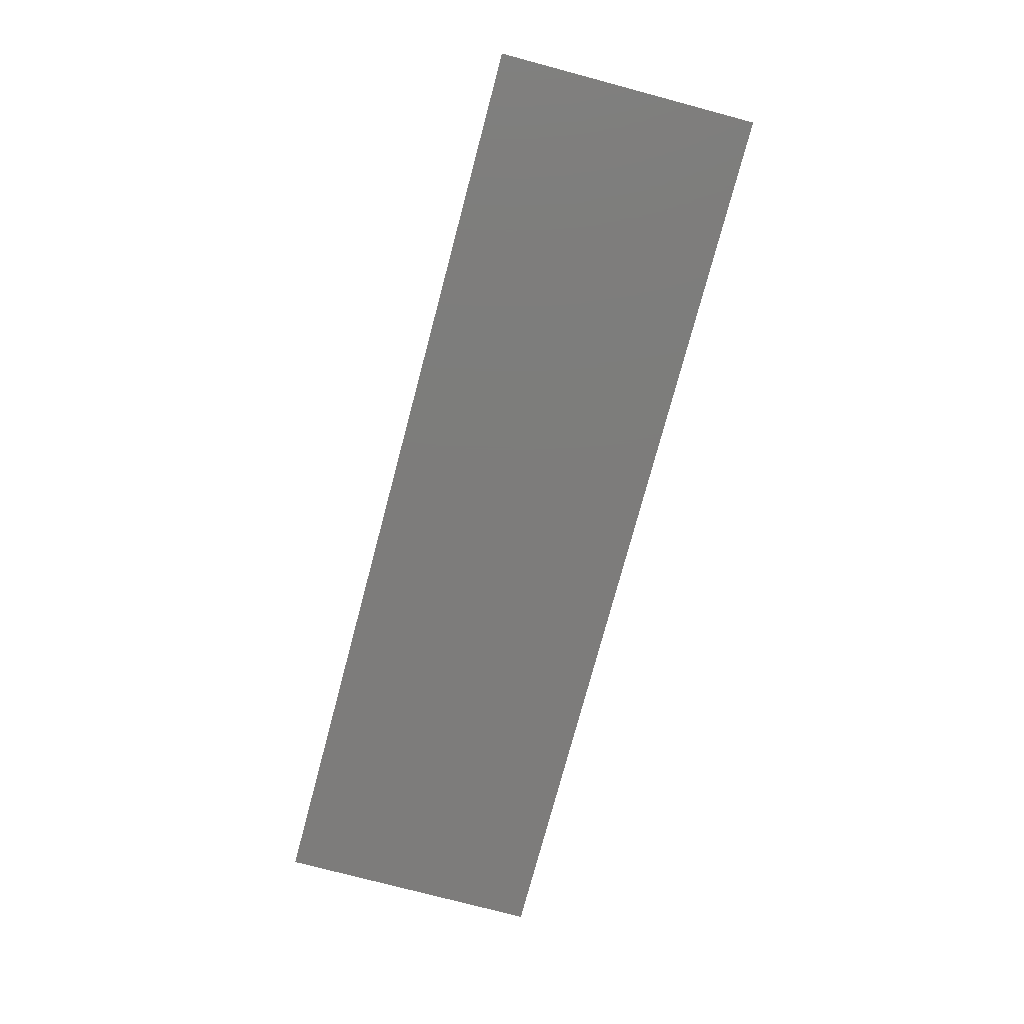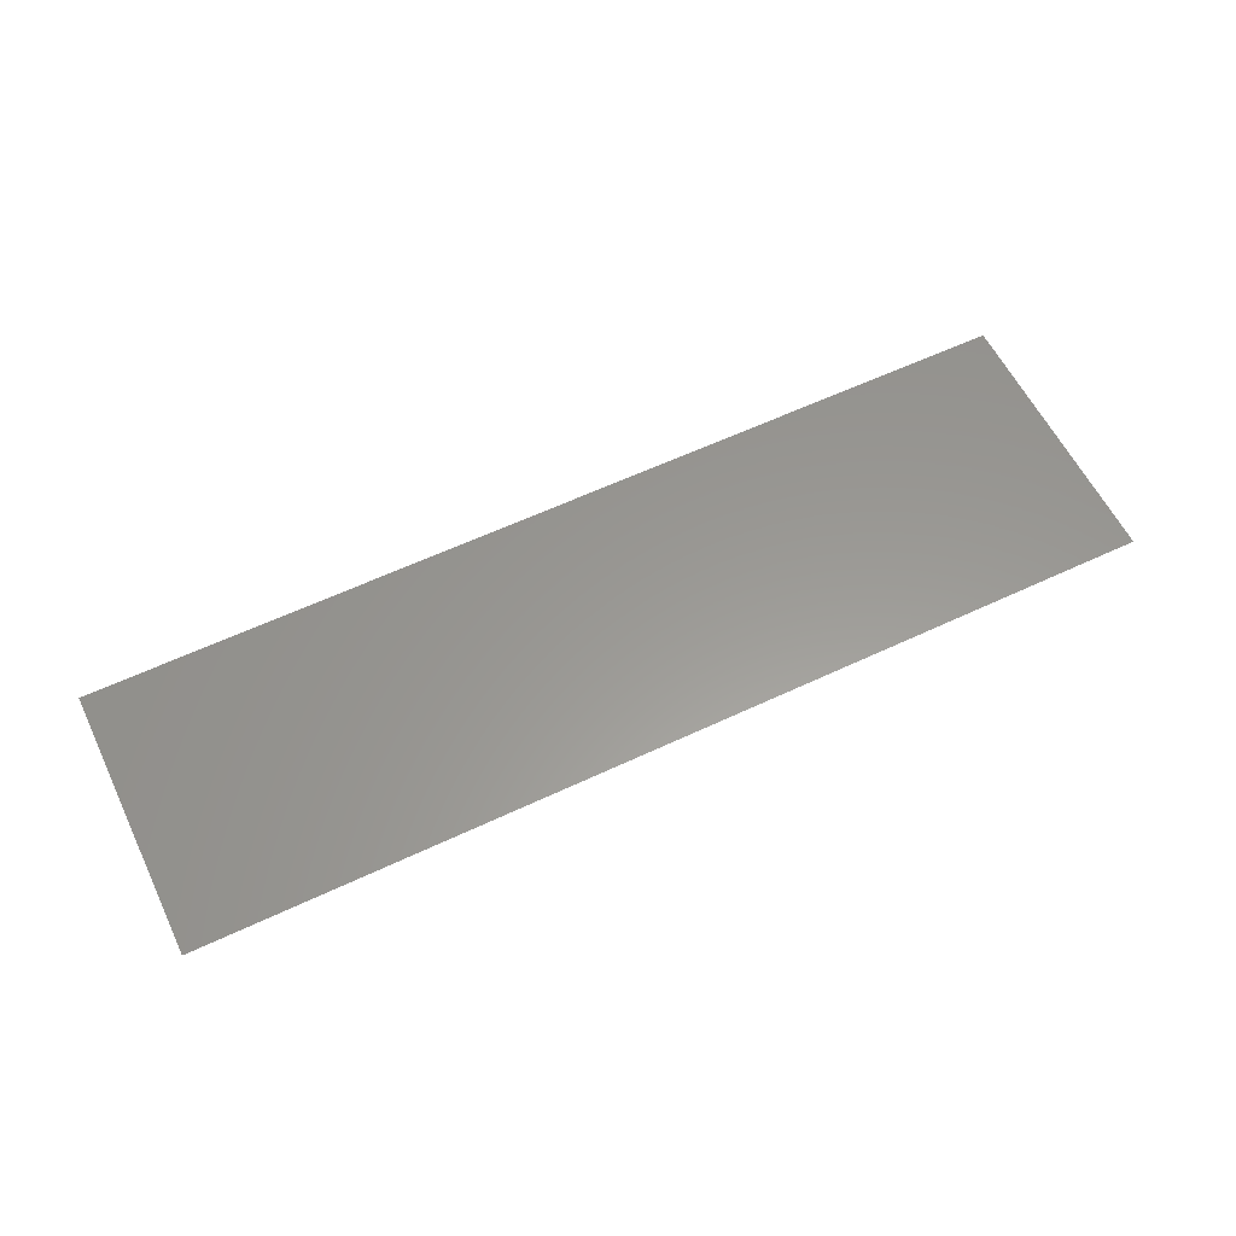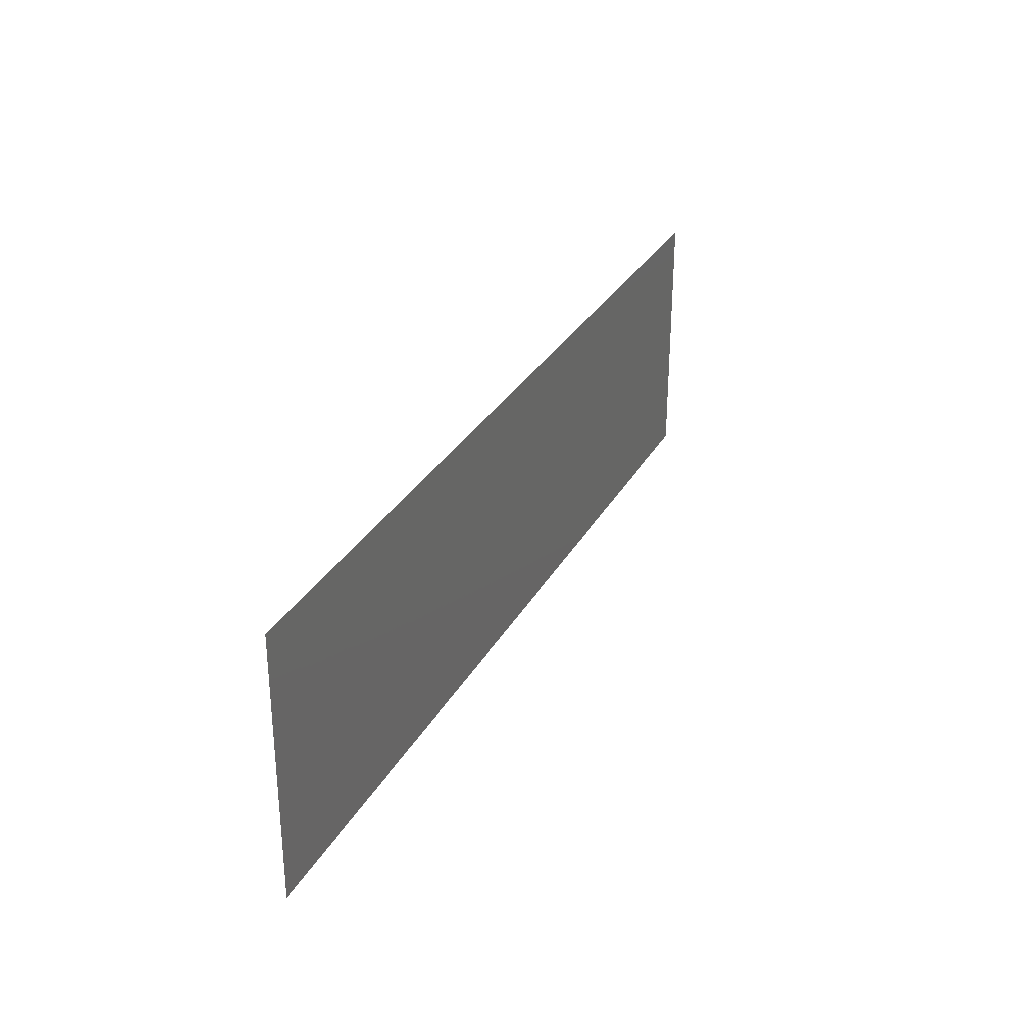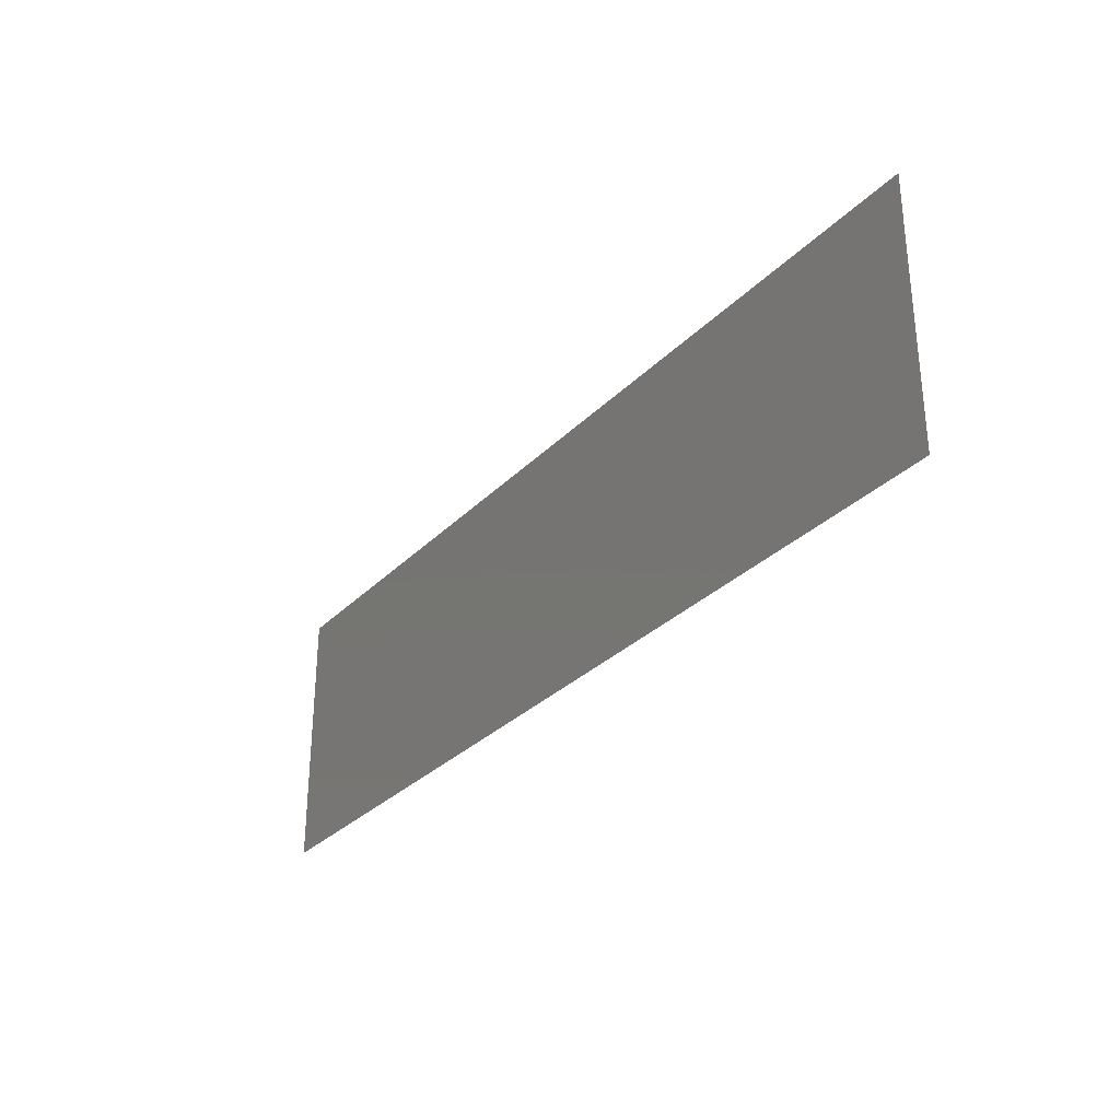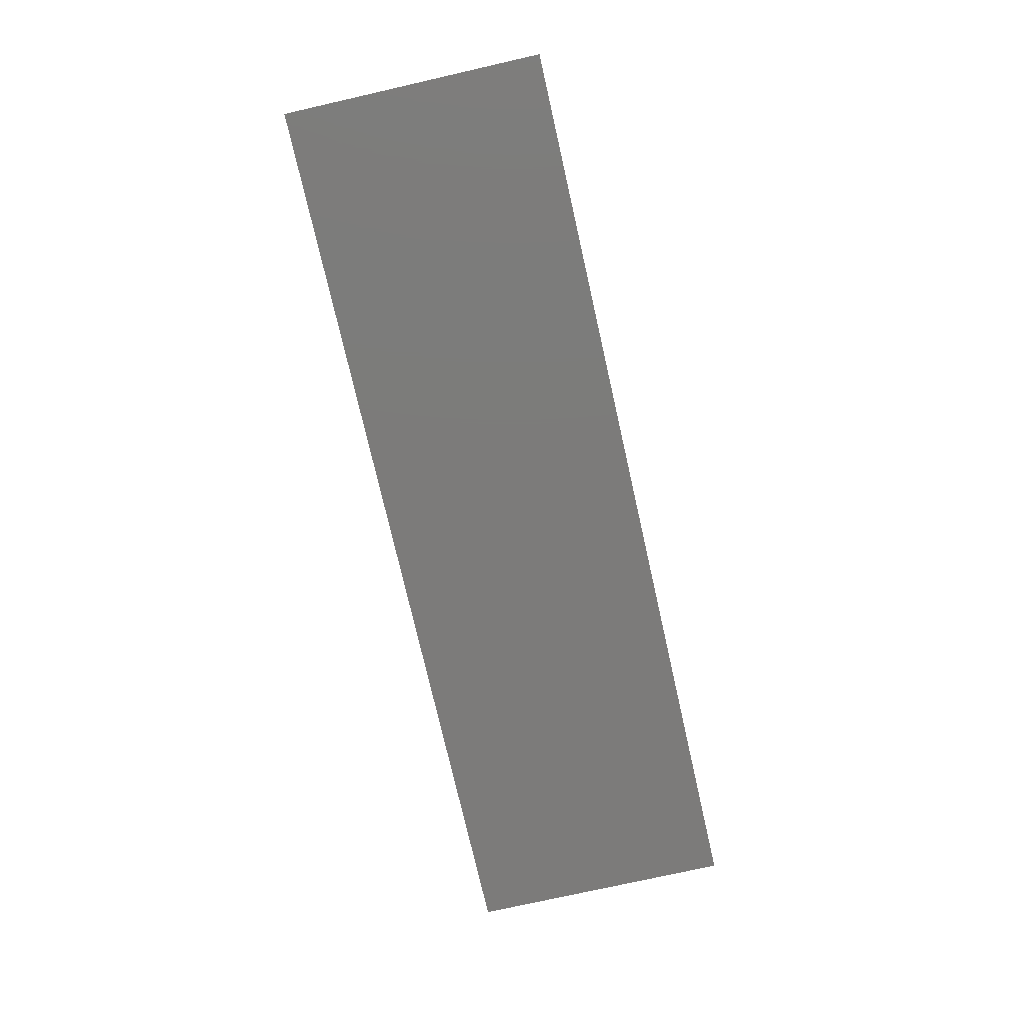
<metadata>
{"format":"stl","ext":"stl","renderer":"f3d","projection":"perspective","resolution":1024,"background":"white","views":[{"elev":-76.1,"azim":75.1,"up":"+Y"},{"elev":59.3,"azim":154.1,"up":"+Y"},{"elev":29.9,"azim":114.3,"up":"+Z"},{"elev":-30.5,"azim":54.6,"up":"+Z"},{"elev":-74.9,"azim":102.8,"up":"+Y"}]}
</metadata>
<code>
# stl→obj: 4 verts, 2 faces
v 0 5 0
v 0 5 2.6
v 9 5 2.6
v 9 5 0
f 1 2 3
f 1 3 4

</code>
